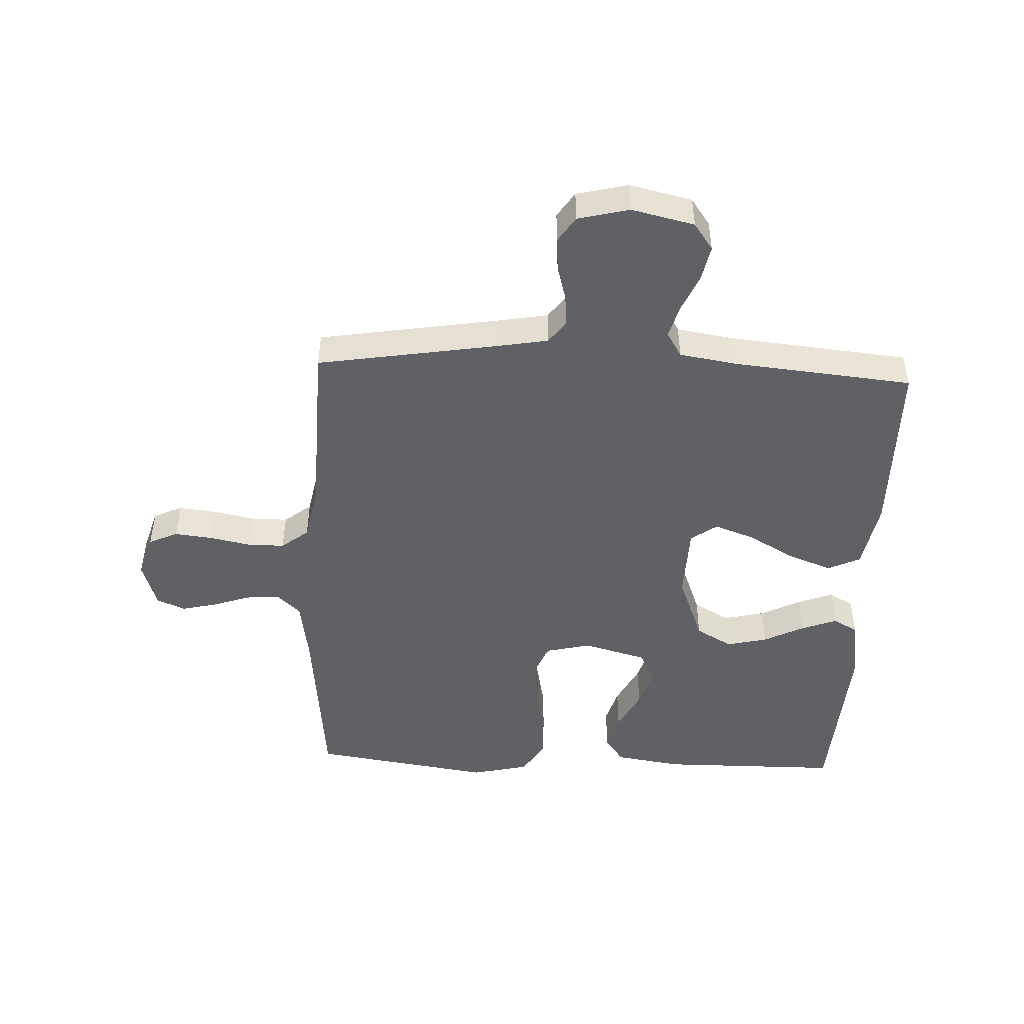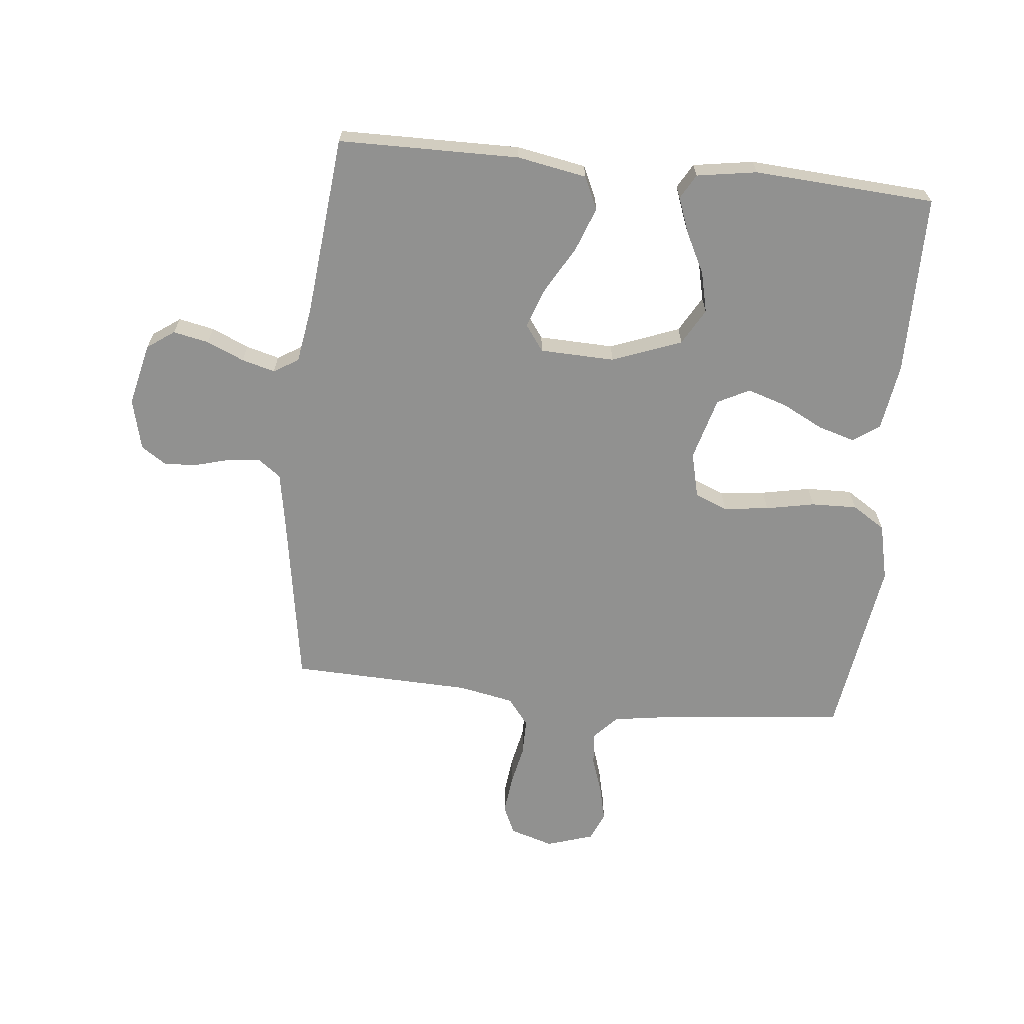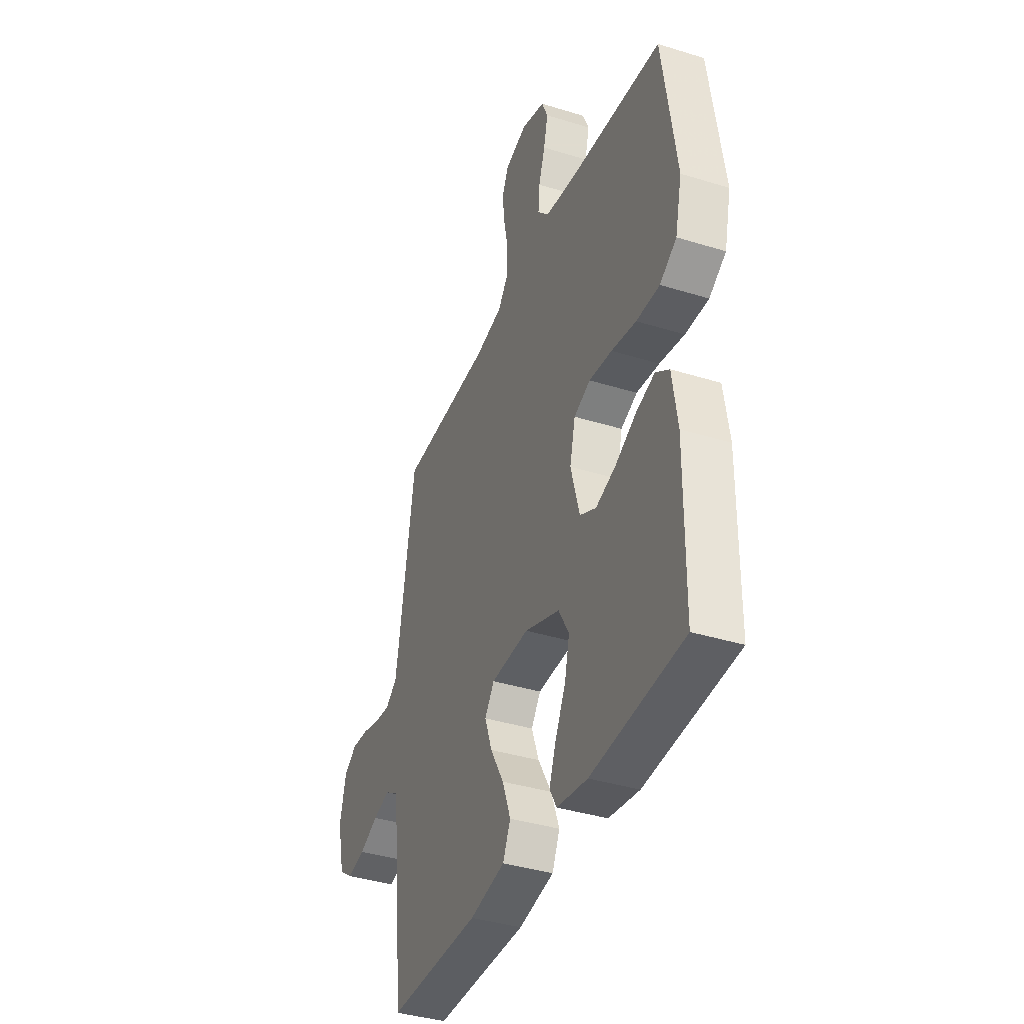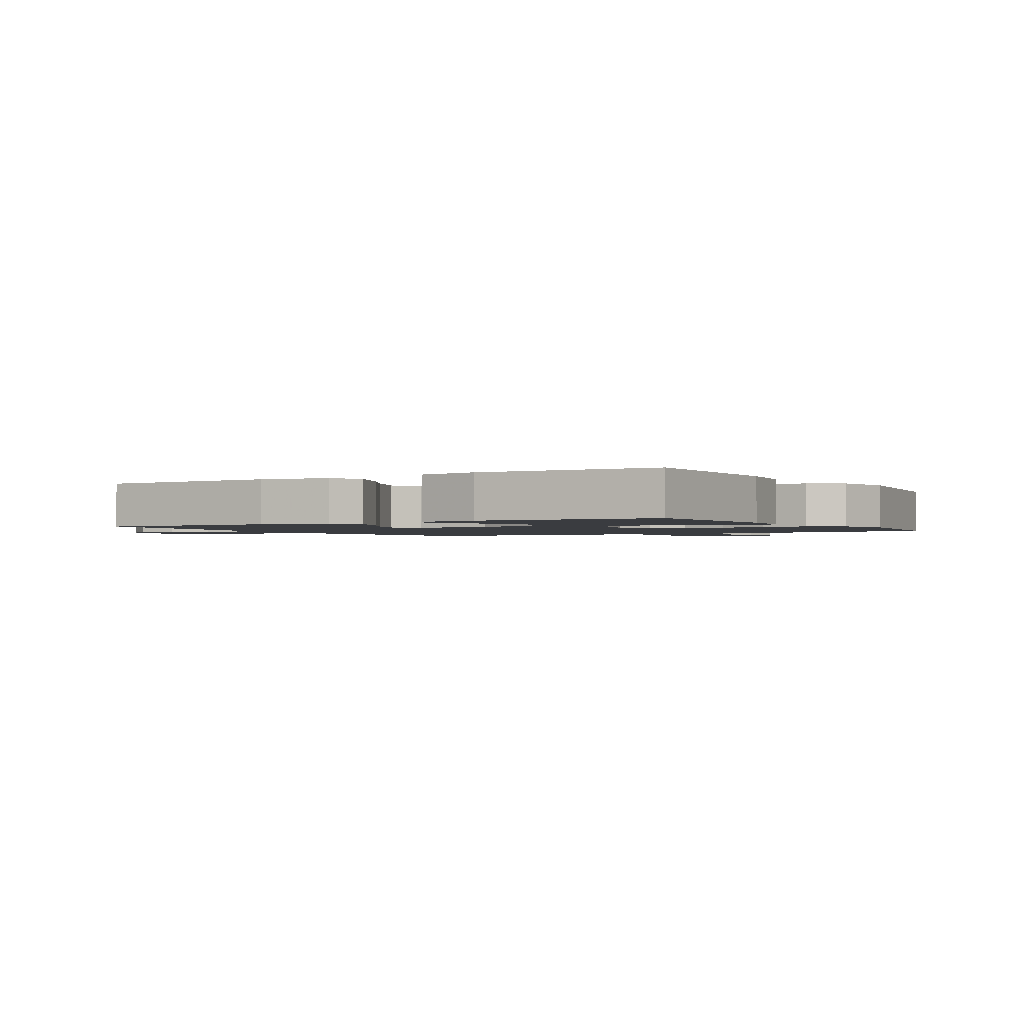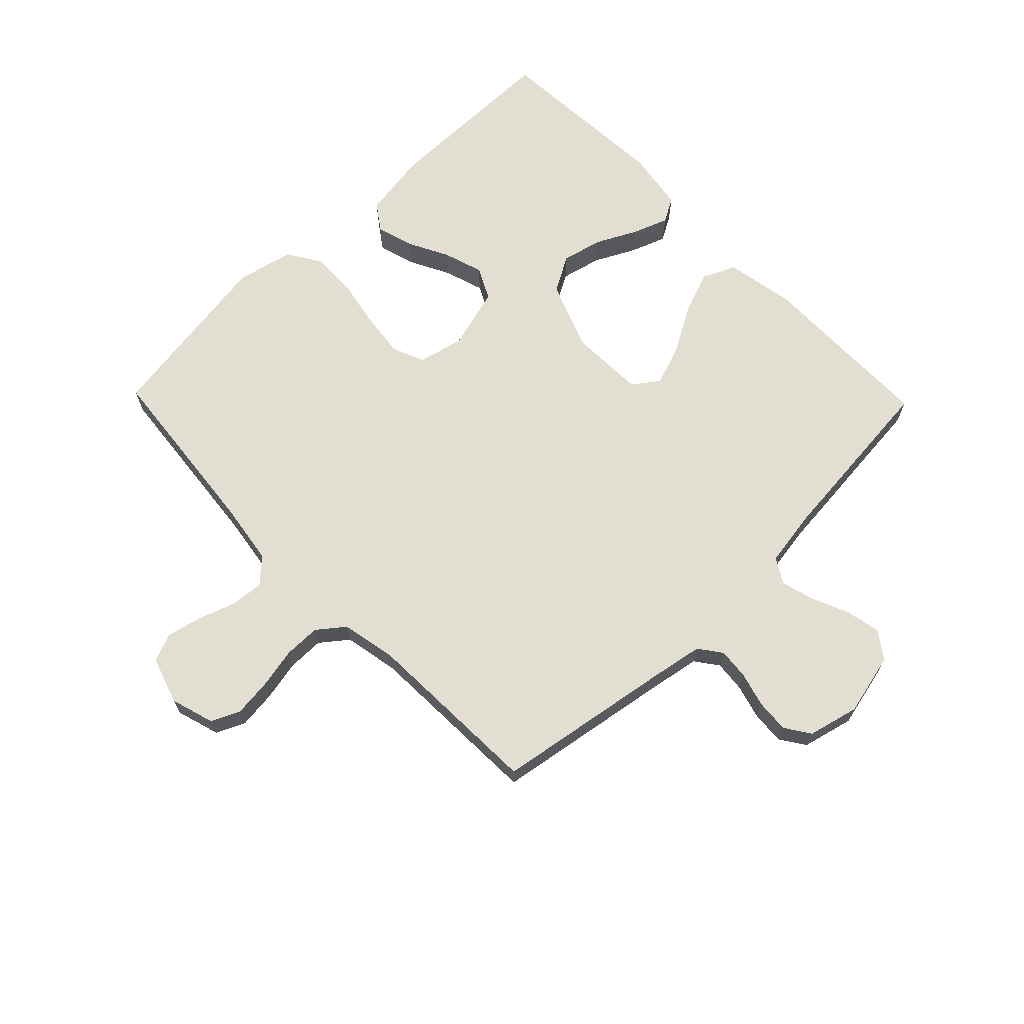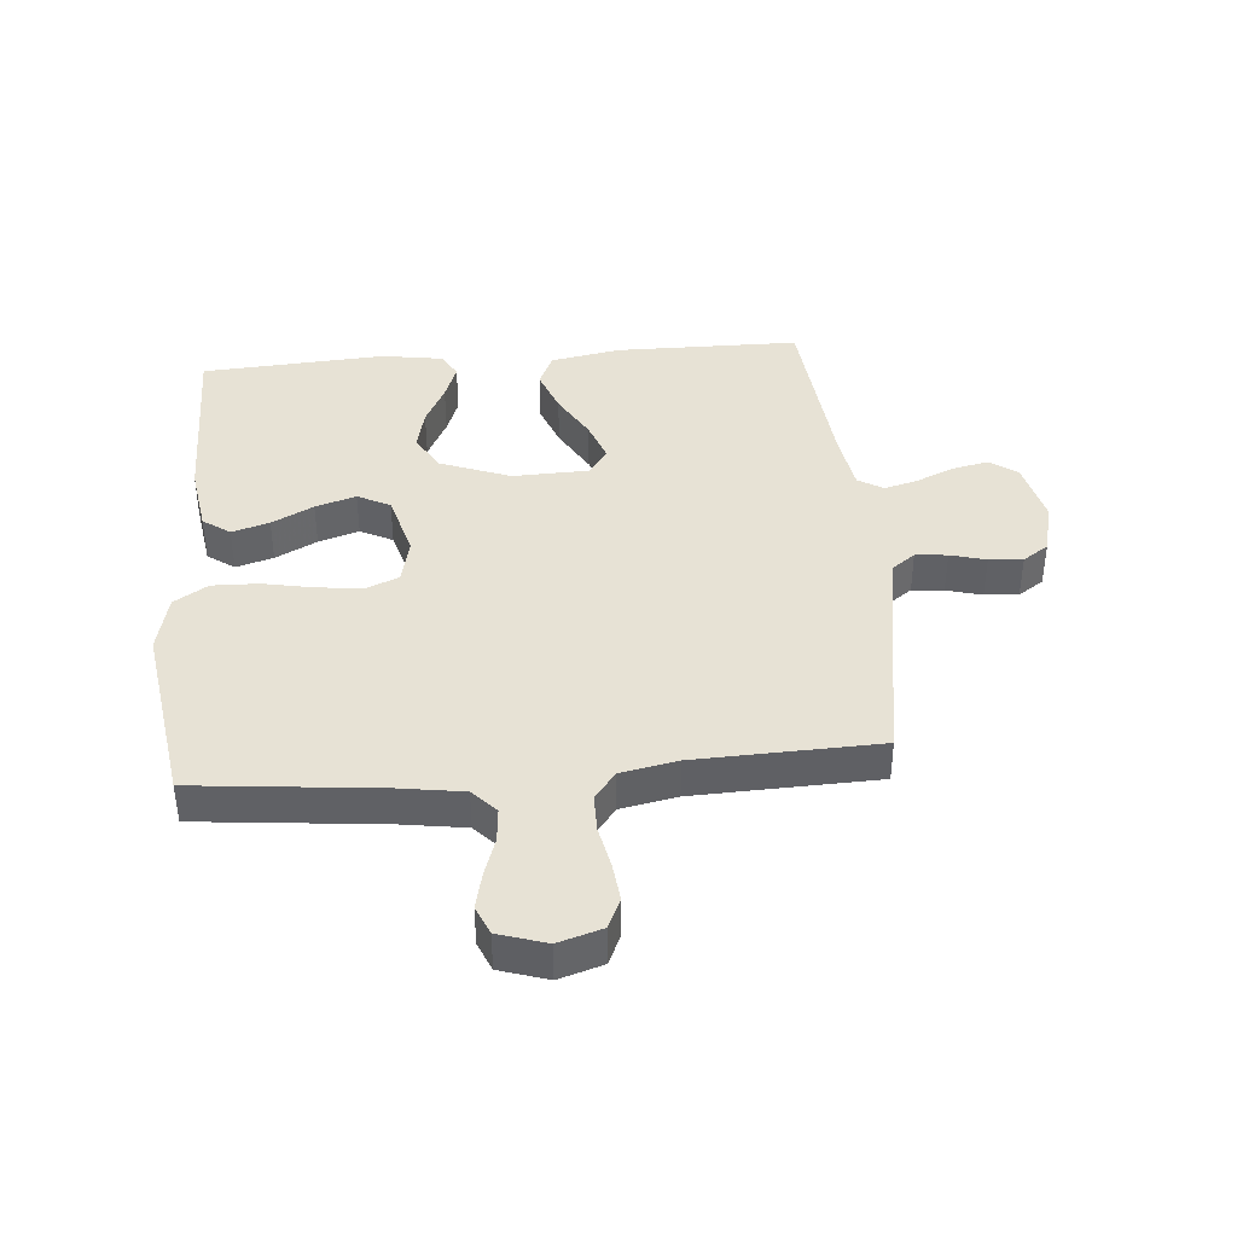
<metadata>
{"format":"obj","ext":"obj","renderer":"f3d","projection":"perspective","resolution":1024,"background":"white","views":[{"elev":-47.5,"azim":87.5,"up":"+Y"},{"elev":-66.0,"azim":174.1,"up":"+Y"},{"elev":-38.4,"azim":-111.4,"up":"+Z"},{"elev":-1.7,"azim":-149.0,"up":"+Y"},{"elev":67.4,"azim":45.9,"up":"+Y"},{"elev":40.3,"azim":-4.9,"up":"+Y"}]}
</metadata>
<code>
v -0.5 0.07 -0.5
v -0.502 0.07 -0.2
v -0.485 0.07 -0.089
v -0.441 0.07 -0.058
v -0.38 0.07 -0.076
v -0.312 0.07 -0.111
v -0.246 0.07 -0.132
v -0.193 0.07 -0.105
v -0.164 0.07 0
v -0.182 0.07 0.075
v -0.236 0.07 0.097
v -0.311 0.07 0.088
v -0.392 0.07 0.072
v -0.468 0.07 0.07
v -0.523 0.07 0.105
v -0.545 0.07 0.2
v -0.5 0.07 0.5
v -0.2 0.07 0.531
v -0.095 0.07 0.547
v -0.058 0.07 0.587
v -0.063 0.07 0.642
v -0.084 0.07 0.704
v -0.098 0.07 0.763
v -0.078 0.07 0.81
v 0 0.07 0.835
v 0.072 0.07 0.813
v 0.094 0.07 0.765
v 0.087 0.07 0.702
v 0.073 0.07 0.634
v 0.073 0.07 0.573
v 0.108 0.07 0.528
v 0.2 0.07 0.51
v 0.5 0.07 0.5
v 0.549 0.07 0.2
v 0.564 0.07 0.116
v 0.602 0.07 0.088
v 0.654 0.07 0.093
v 0.712 0.07 0.109
v 0.767 0.07 0.113
v 0.809 0.07 0.085
v 0.83 0.07 0
v 0.806 0.07 -0.104
v 0.761 0.07 -0.136
v 0.702 0.07 -0.124
v 0.64 0.07 -0.097
v 0.585 0.07 -0.082
v 0.544 0.07 -0.107
v 0.529 0.07 -0.2
v 0.5 0.07 -0.5
v 0.2 0.07 -0.503
v 0.085 0.07 -0.482
v 0.06 0.07 -0.428
v 0.087 0.07 -0.355
v 0.131 0.07 -0.278
v 0.155 0.07 -0.211
v 0.124 0.07 -0.168
v 0 0.07 -0.164
v -0.115 0.07 -0.208
v -0.149 0.07 -0.268
v -0.133 0.07 -0.336
v -0.099 0.07 -0.403
v -0.077 0.07 -0.462
v -0.1 0.07 -0.503
v -0.2 0.07 -0.519
v -0.5 0 -0.5
v -0.502 0 -0.2
v -0.485 0 -0.089
v -0.441 0 -0.058
v -0.38 0 -0.076
v -0.312 0 -0.111
v -0.246 0 -0.132
v -0.193 0 -0.105
v -0.164 0 0
v -0.182 0 0.075
v -0.236 0 0.097
v -0.311 0 0.088
v -0.392 0 0.072
v -0.468 0 0.07
v -0.523 0 0.105
v -0.545 0 0.2
v -0.5 0 0.5
v -0.2 0 0.531
v -0.095 0 0.547
v -0.058 0 0.587
v -0.063 0 0.642
v -0.084 0 0.704
v -0.098 0 0.763
v -0.078 0 0.81
v 0 0 0.835
v 0.072 0 0.813
v 0.094 0 0.765
v 0.087 0 0.702
v 0.073 0 0.634
v 0.073 0 0.573
v 0.108 0 0.528
v 0.2 0 0.51
v 0.5 0 0.5
v 0.549 0 0.2
v 0.564 0 0.116
v 0.602 0 0.088
v 0.654 0 0.093
v 0.712 0 0.109
v 0.767 0 0.113
v 0.809 0 0.085
v 0.83 0 0
v 0.806 0 -0.104
v 0.761 0 -0.136
v 0.702 0 -0.124
v 0.64 0 -0.097
v 0.585 0 -0.082
v 0.544 0 -0.107
v 0.529 0 -0.2
v 0.5 0 -0.5
v 0.2 0 -0.503
v 0.085 0 -0.482
v 0.06 0 -0.428
v 0.087 0 -0.355
v 0.131 0 -0.278
v 0.155 0 -0.211
v 0.124 0 -0.168
v 0 0 -0.164
v -0.115 0 -0.208
v -0.149 0 -0.268
v -0.133 0 -0.336
v -0.099 0 -0.403
v -0.077 0 -0.462
v -0.1 0 -0.503
v -0.2 0 -0.519
f 4 5 6
f 3 4 6
f 2 3 6
f 1 2 6
f 64 1 6
f 63 64 6
f 62 63 6
f 61 62 6
f 60 61 6
f 59 60 6 7
f 58 59 7 8
f 57 58 8 9
f 56 57 9 10
f 52 53 54
f 51 52 54
f 50 51 54
f 49 50 54
f 48 49 54
f 47 48 54 55
f 46 47 55 56
f 43 44 45
f 42 43 45
f 41 42 45
f 40 41 45
f 39 40 45
f 38 39 45
f 37 38 45
f 36 37 45 46
f 46 56 10
f 36 46 10
f 35 36 10
f 32 33 34
f 35 10 11
f 34 35 11
f 32 34 11
f 31 32 11
f 27 28 29
f 26 27 29
f 25 26 29
f 24 25 29
f 23 24 29
f 22 23 29
f 21 22 29
f 20 21 29 30
f 31 11 12
f 30 31 12
f 20 30 12
f 19 20 12
f 16 17 18
f 16 18 19
f 15 16 19
f 14 15 19
f 13 14 19
f 12 13 19
f 70 69 68
f 70 68 67
f 70 67 66
f 70 66 65
f 70 65 128
f 70 128 127
f 70 127 126
f 70 126 125
f 70 125 124
f 71 70 124 123
f 72 71 123 122
f 73 72 122 121
f 74 73 121 120
f 118 117 116
f 118 116 115
f 118 115 114
f 118 114 113
f 118 113 112
f 119 118 112 111
f 120 119 111 110
f 109 108 107
f 109 107 106
f 109 106 105
f 109 105 104
f 109 104 103
f 109 103 102
f 109 102 101
f 110 109 101 100
f 74 120 110
f 74 110 100
f 74 100 99
f 98 97 96
f 75 74 99
f 75 99 98
f 75 98 96
f 75 96 95
f 93 92 91
f 93 91 90
f 93 90 89
f 93 89 88
f 93 88 87
f 93 87 86
f 93 86 85
f 94 93 85 84
f 76 75 95
f 76 95 94
f 76 94 84
f 76 84 83
f 82 81 80
f 83 82 80
f 83 80 79
f 83 79 78
f 83 78 77
f 83 77 76
f 1 65 66 2
f 2 66 67 3
f 3 67 68 4
f 4 68 69 5
f 5 69 70 6
f 6 70 71 7
f 7 71 72 8
f 8 72 73 9
f 9 73 74 10
f 10 74 75 11
f 11 75 76 12
f 12 76 77 13
f 13 77 78 14
f 14 78 79 15
f 15 79 80 16
f 16 80 81 17
f 17 81 82 18
f 18 82 83 19
f 19 83 84 20
f 20 84 85 21
f 21 85 86 22
f 22 86 87 23
f 23 87 88 24
f 24 88 89 25
f 25 89 90 26
f 26 90 91 27
f 27 91 92 28
f 28 92 93 29
f 29 93 94 30
f 30 94 95 31
f 31 95 96 32
f 32 96 97 33
f 33 97 98 34
f 34 98 99 35
f 35 99 100 36
f 36 100 101 37
f 37 101 102 38
f 38 102 103 39
f 39 103 104 40
f 40 104 105 41
f 41 105 106 42
f 42 106 107 43
f 43 107 108 44
f 44 108 109 45
f 45 109 110 46
f 46 110 111 47
f 47 111 112 48
f 48 112 113 49
f 49 113 114 50
f 50 114 115 51
f 51 115 116 52
f 52 116 117 53
f 53 117 118 54
f 54 118 119 55
f 55 119 120 56
f 56 120 121 57
f 57 121 122 58
f 58 122 123 59
f 59 123 124 60
f 60 124 125 61
f 61 125 126 62
f 62 126 127 63
f 63 127 128 64
f 64 128 65 1

</code>
